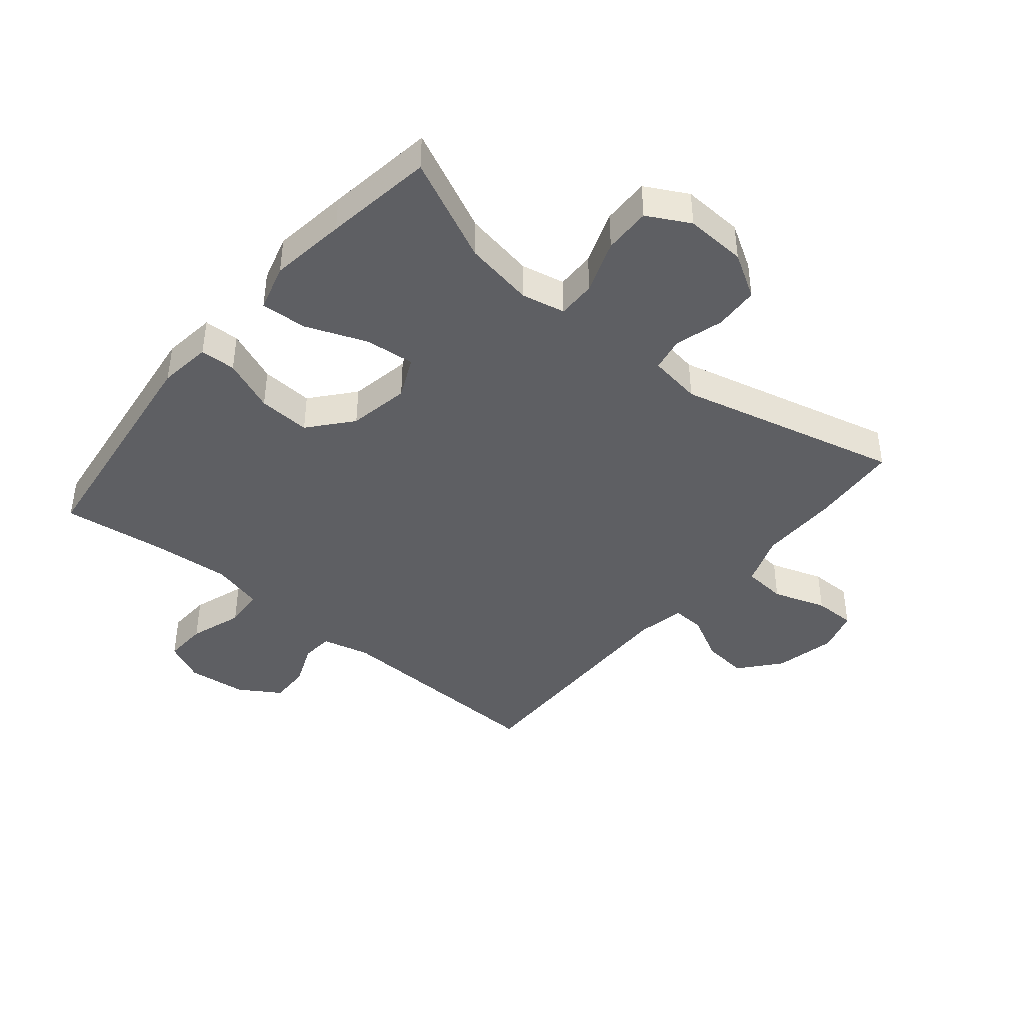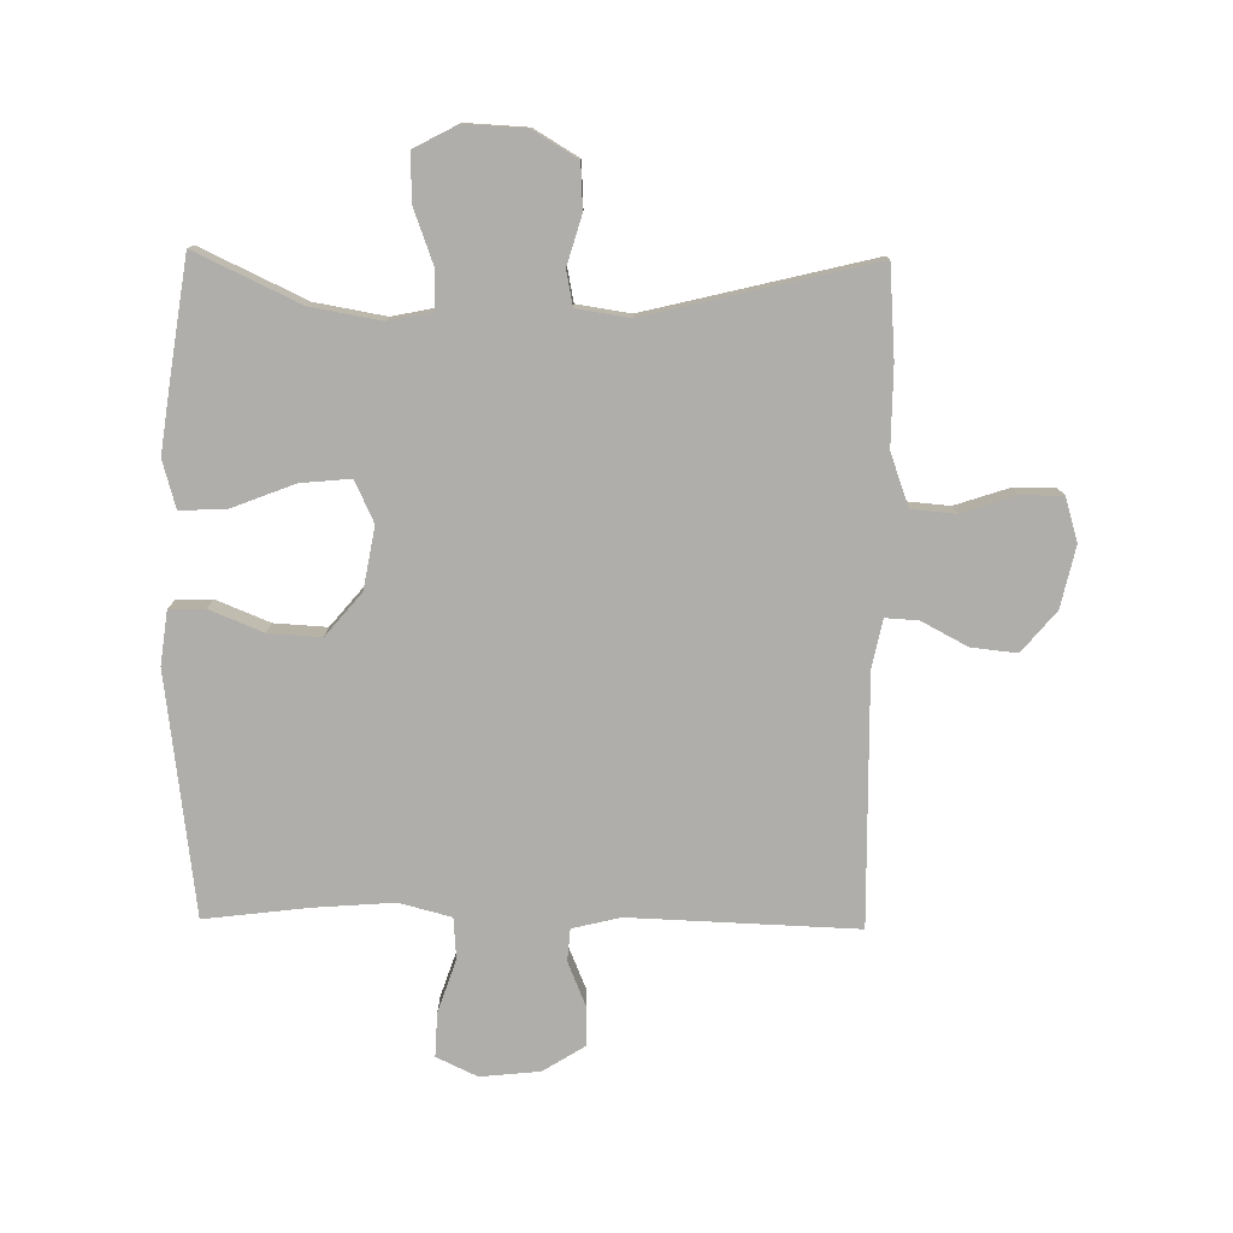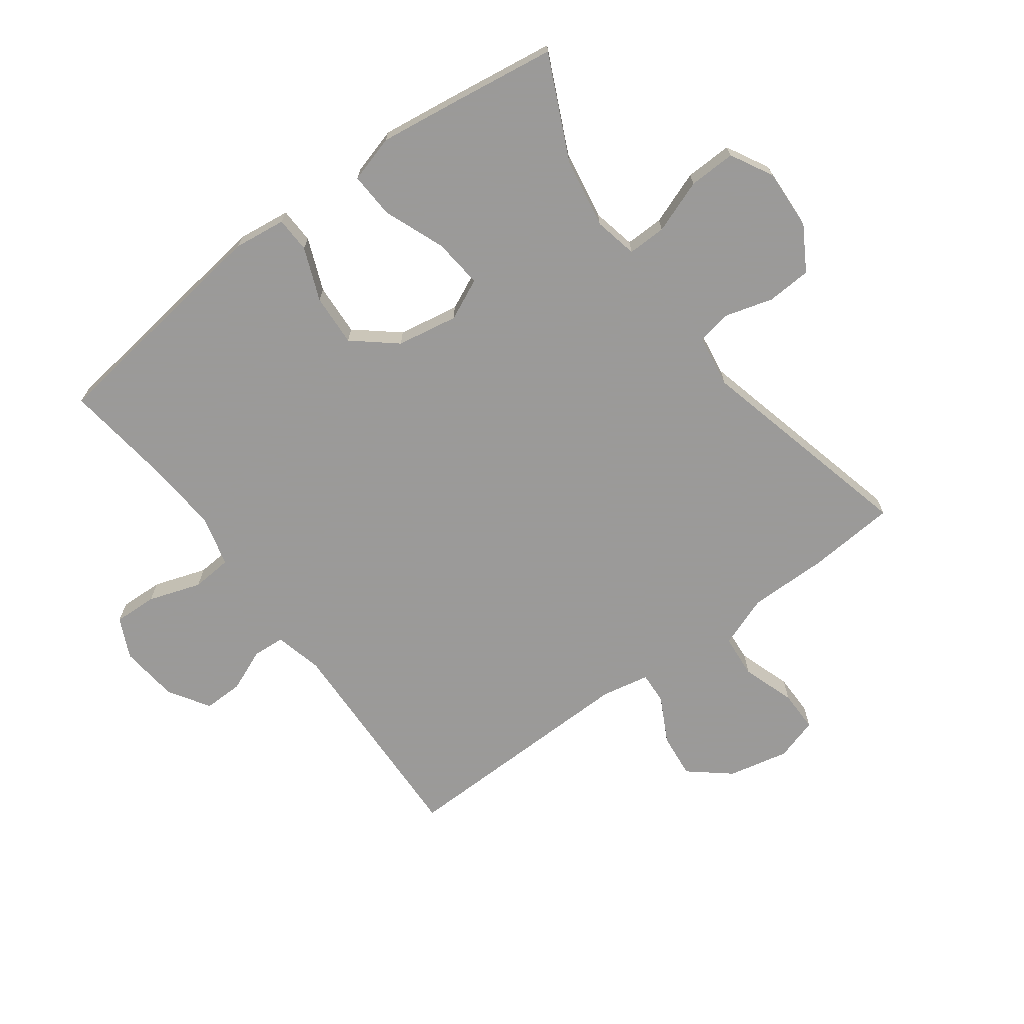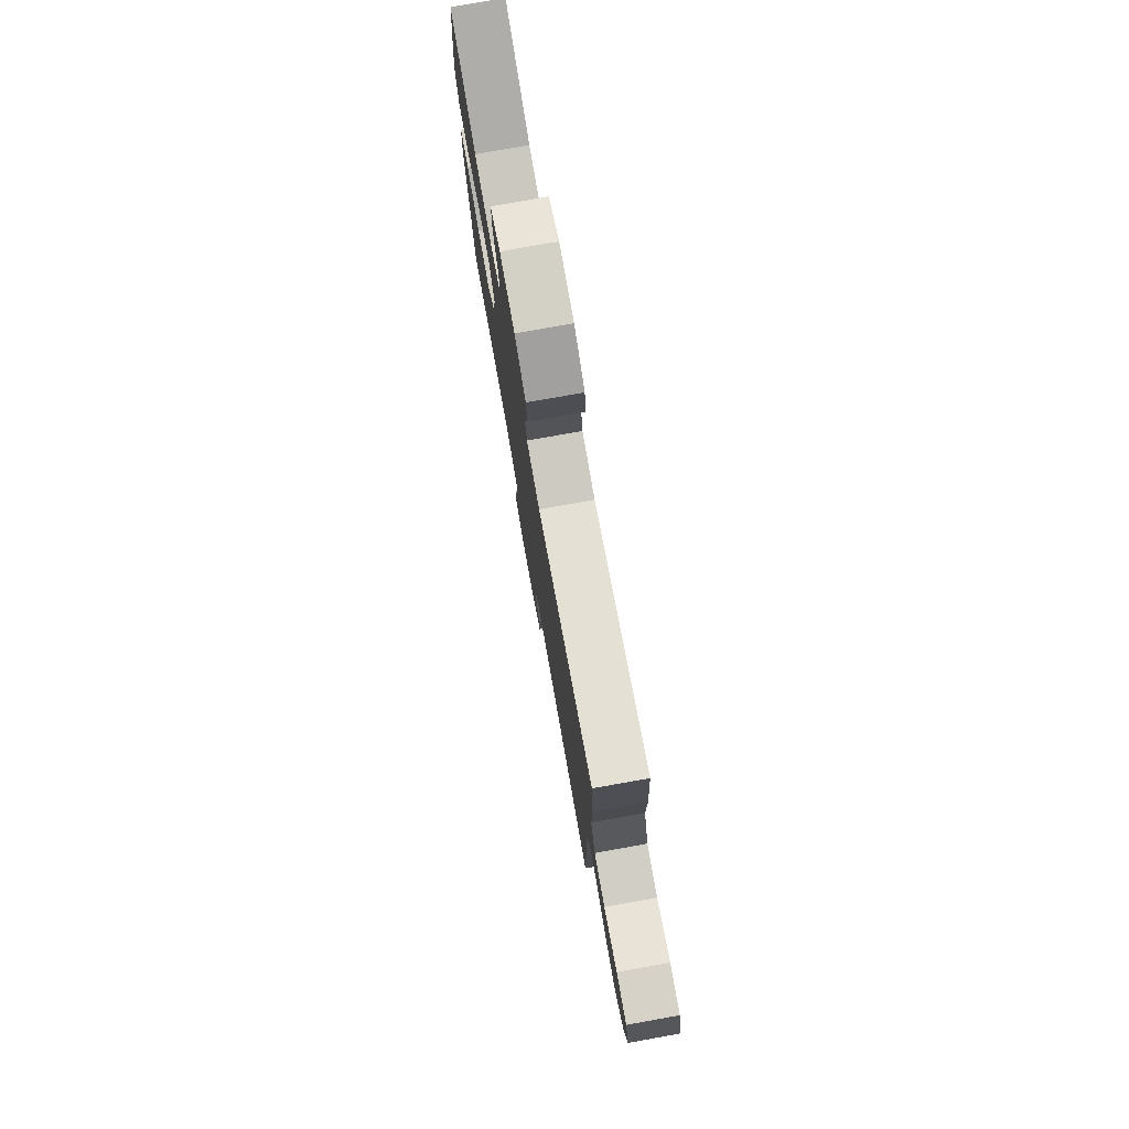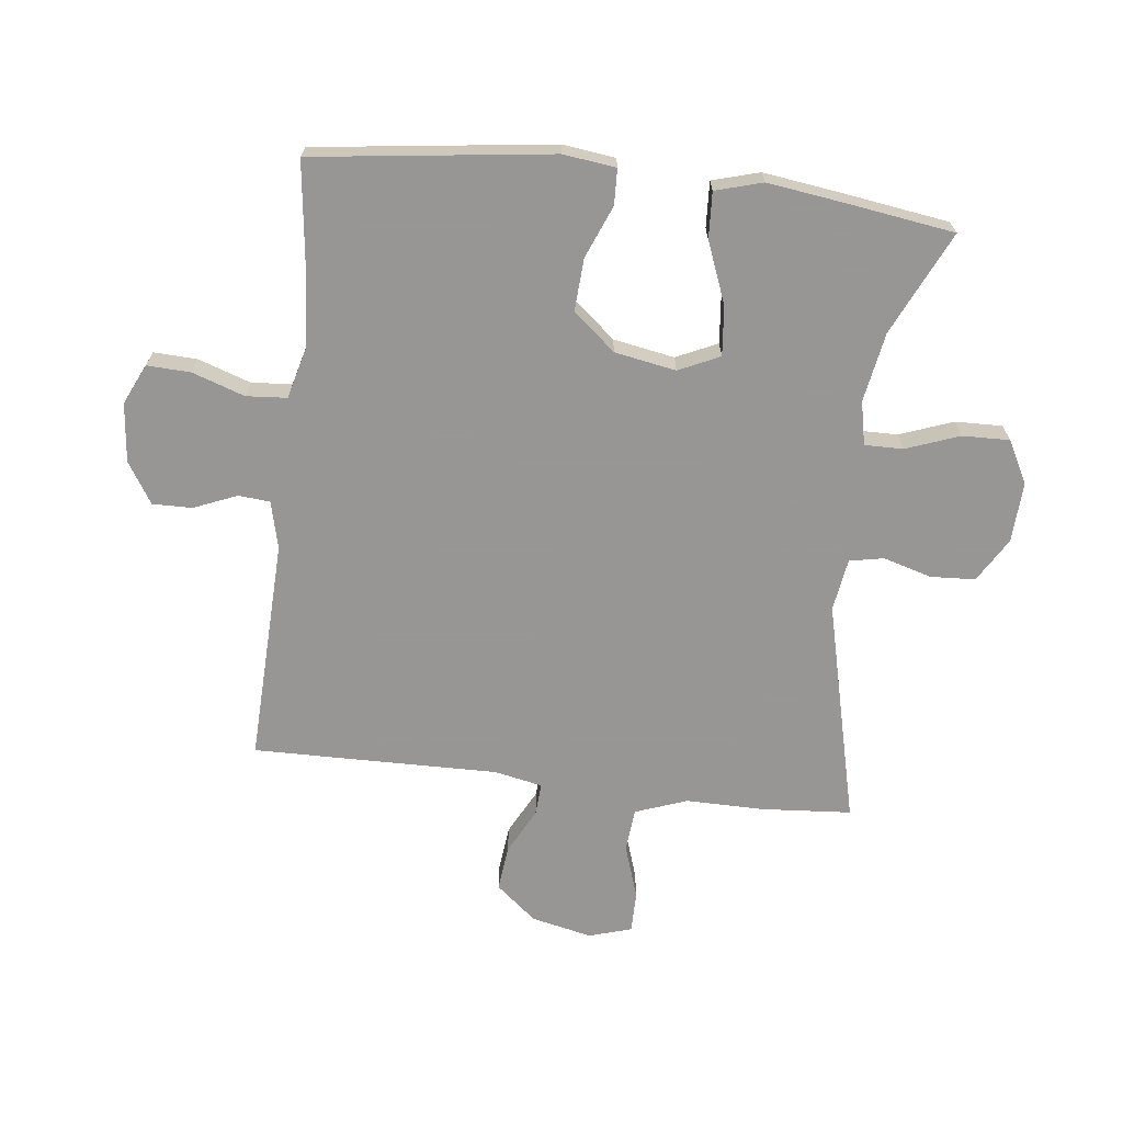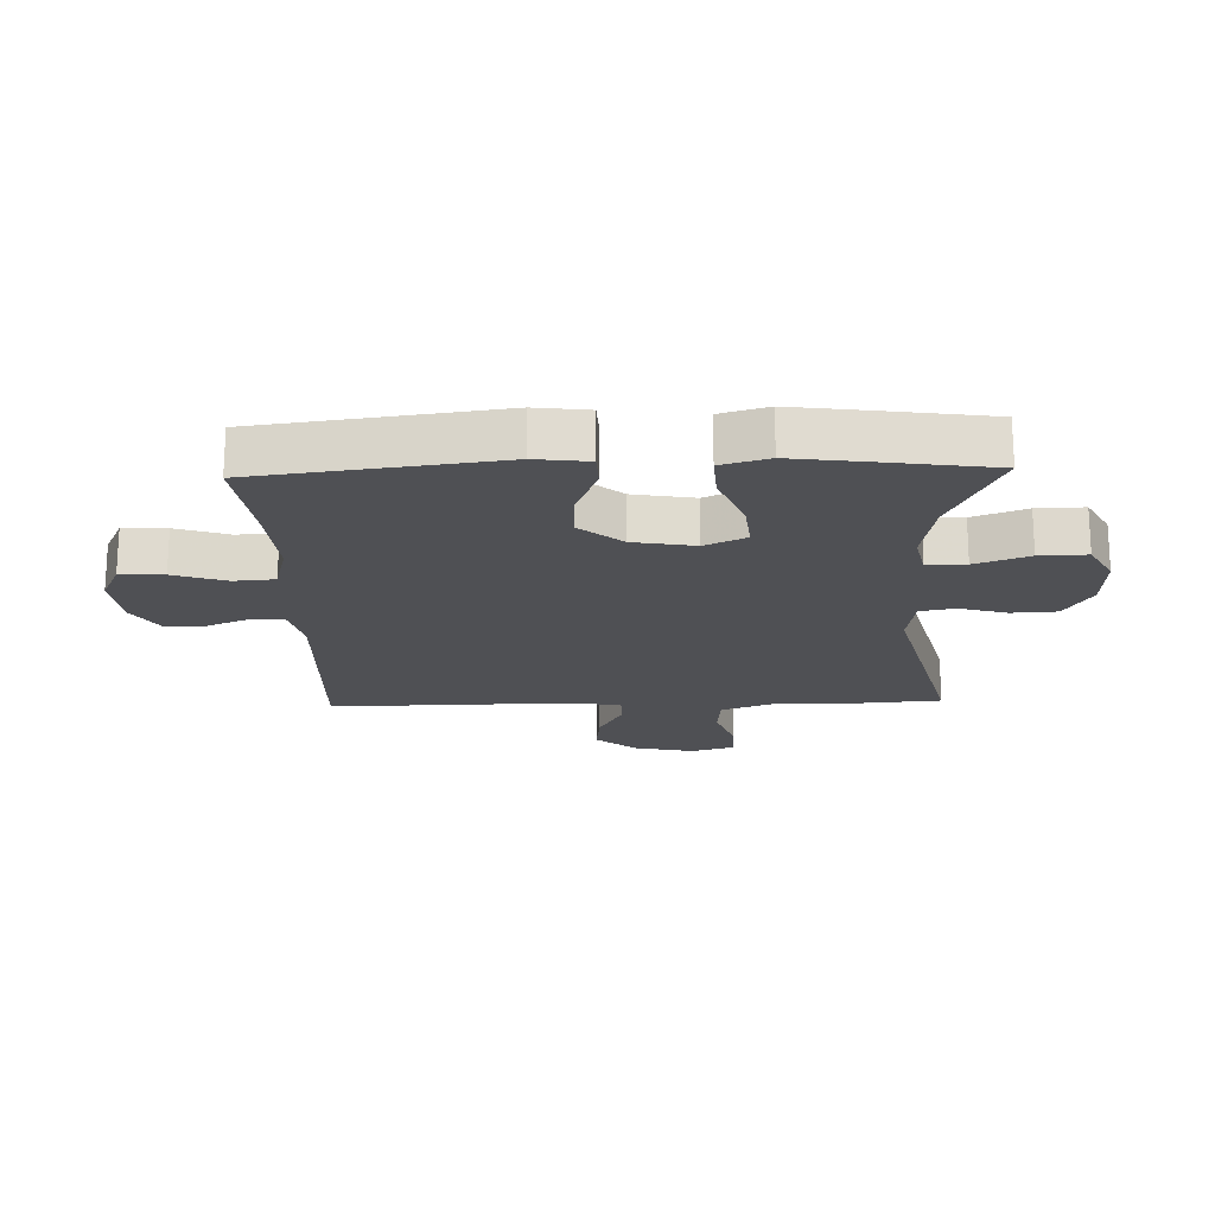
<metadata>
{"format":"obj","ext":"obj","renderer":"f3d","projection":"perspective","resolution":1024,"background":"white","views":[{"elev":-42.0,"azim":-39.7,"up":"+Y"},{"elev":-77.9,"azim":-0.9,"up":"+Y"},{"elev":-69.5,"azim":-53.4,"up":"+Y"},{"elev":78.2,"azim":79.9,"up":"+Z"},{"elev":-68.0,"azim":-96.7,"up":"+Y"},{"elev":-19.1,"azim":-88.1,"up":"+Y"}]}
</metadata>
<code>
v 0.5 0.07 0.5
v 0.511 0.07 0.354
v 0.51 0.07 0.226
v 0.541 0.07 0.141
v 0.612 0.07 0.135
v 0.699 0.07 0.164
v 0.767 0.07 0.164
v 0.788 0.07 0.094
v 0.766 0.07 -0.005
v 0.711 0.07 -0.071
v 0.637 0.07 -0.063
v 0.563 0.07 -0.024
v 0.51 0.07 -0.021
v 0.494 0.07 -0.099
v 0.5 0.07 -0.5
v 0.135 0.07 -0.487
v 0.057 0.07 -0.506
v 0.053 0.07 -0.558
v 0.082 0.07 -0.628
v 0.083 0.07 -0.693
v 0.016 0.07 -0.735
v -0.08 0.07 -0.745
v -0.146 0.07 -0.714
v -0.143 0.07 -0.643
v -0.114 0.07 -0.557
v -0.119 0.07 -0.491
v -0.203 0.07 -0.469
v -0.332 0.07 -0.479
v -0.5 0.07 -0.5
v -0.55 0.07 -0.111
v -0.539 0.07 -0.025
v -0.481 0.07 -0.023
v -0.395 0.07 -0.058
v -0.31 0.07 -0.063
v -0.252 0.07 0.006
v -0.234 0.07 0.106
v -0.265 0.07 0.173
v -0.346 0.07 0.165
v -0.446 0.07 0.126
v -0.521 0.07 0.122
v -0.543 0.07 0.199
v -0.526 0.07 0.323
v -0.5 0.07 0.5
v -0.332 0.07 0.421
v -0.218 0.07 0.401
v -0.147 0.07 0.416
v -0.148 0.07 0.479
v -0.18 0.07 0.566
v -0.182 0.07 0.643
v -0.113 0.07 0.68
v -0.014 0.07 0.675
v 0.058 0.07 0.632
v 0.062 0.07 0.559
v 0.039 0.07 0.48
v 0.05 0.07 0.424
v 0.136 0.07 0.411
v 0.5 0 0.5
v 0.511 0 0.354
v 0.51 0 0.226
v 0.541 0 0.141
v 0.612 0 0.135
v 0.699 0 0.164
v 0.767 0 0.164
v 0.788 0 0.094
v 0.766 0 -0.005
v 0.711 0 -0.071
v 0.637 0 -0.063
v 0.563 0 -0.024
v 0.51 0 -0.021
v 0.494 0 -0.099
v 0.5 0 -0.5
v 0.135 0 -0.487
v 0.057 0 -0.506
v 0.053 0 -0.558
v 0.082 0 -0.628
v 0.083 0 -0.693
v 0.016 0 -0.735
v -0.08 0 -0.745
v -0.146 0 -0.714
v -0.143 0 -0.643
v -0.114 0 -0.557
v -0.119 0 -0.491
v -0.203 0 -0.469
v -0.332 0 -0.479
v -0.5 0 -0.5
v -0.55 0 -0.111
v -0.539 0 -0.025
v -0.481 0 -0.023
v -0.395 0 -0.058
v -0.31 0 -0.063
v -0.252 0 0.006
v -0.234 0 0.106
v -0.265 0 0.173
v -0.346 0 0.165
v -0.446 0 0.126
v -0.521 0 0.122
v -0.543 0 0.199
v -0.526 0 0.323
v -0.5 0 0.5
v -0.332 0 0.421
v -0.218 0 0.401
v -0.147 0 0.416
v -0.148 0 0.479
v -0.18 0 0.566
v -0.182 0 0.643
v -0.113 0 0.68
v -0.014 0 0.675
v 0.058 0 0.632
v 0.062 0 0.559
v 0.039 0 0.48
v 0.05 0 0.424
v 0.136 0 0.411
f 51 52 53 54
f 51 54 55
f 50 51 55
f 47 48 49 50
f 46 47 50 55
f 45 46 55 56
f 41 42 43 44
f 41 44 45
f 38 39 40 41
f 37 38 41 45
f 36 37 45 56
f 30 31 32 33
f 28 29 30 33
f 27 28 33 34
f 26 27 34 35
f 22 23 24 25
f 22 25 26
f 21 22 26
f 18 19 20 21
f 17 18 21 26
f 16 17 26 35
f 14 15 16 35
f 9 10 11 12
f 9 12 13
f 8 9 13
f 5 6 7 8
f 4 5 8 13
f 3 4 13 14
f 14 35 36 56
f 3 14 56
f 1 2 3 56
f 110 109 108 107
f 111 110 107
f 111 107 106
f 106 105 104 103
f 111 106 103 102
f 112 111 102 101
f 100 99 98 97
f 101 100 97
f 97 96 95 94
f 101 97 94 93
f 112 101 93 92
f 89 88 87 86
f 89 86 85 84
f 90 89 84 83
f 91 90 83 82
f 81 80 79 78
f 82 81 78
f 82 78 77
f 77 76 75 74
f 82 77 74 73
f 91 82 73 72
f 91 72 71 70
f 68 67 66 65
f 69 68 65
f 69 65 64
f 64 63 62 61
f 69 64 61 60
f 70 69 60 59
f 112 92 91 70
f 112 70 59
f 112 59 58 57
f 1 57 58 2
f 2 58 59 3
f 3 59 60 4
f 4 60 61 5
f 5 61 62 6
f 6 62 63 7
f 7 63 64 8
f 8 64 65 9
f 9 65 66 10
f 10 66 67 11
f 11 67 68 12
f 12 68 69 13
f 13 69 70 14
f 14 70 71 15
f 15 71 72 16
f 16 72 73 17
f 17 73 74 18
f 18 74 75 19
f 19 75 76 20
f 20 76 77 21
f 21 77 78 22
f 22 78 79 23
f 23 79 80 24
f 24 80 81 25
f 25 81 82 26
f 26 82 83 27
f 27 83 84 28
f 28 84 85 29
f 29 85 86 30
f 30 86 87 31
f 31 87 88 32
f 32 88 89 33
f 33 89 90 34
f 34 90 91 35
f 35 91 92 36
f 36 92 93 37
f 37 93 94 38
f 38 94 95 39
f 39 95 96 40
f 40 96 97 41
f 41 97 98 42
f 42 98 99 43
f 43 99 100 44
f 44 100 101 45
f 45 101 102 46
f 46 102 103 47
f 47 103 104 48
f 48 104 105 49
f 49 105 106 50
f 50 106 107 51
f 51 107 108 52
f 52 108 109 53
f 53 109 110 54
f 54 110 111 55
f 55 111 112 56
f 56 112 57 1

</code>
